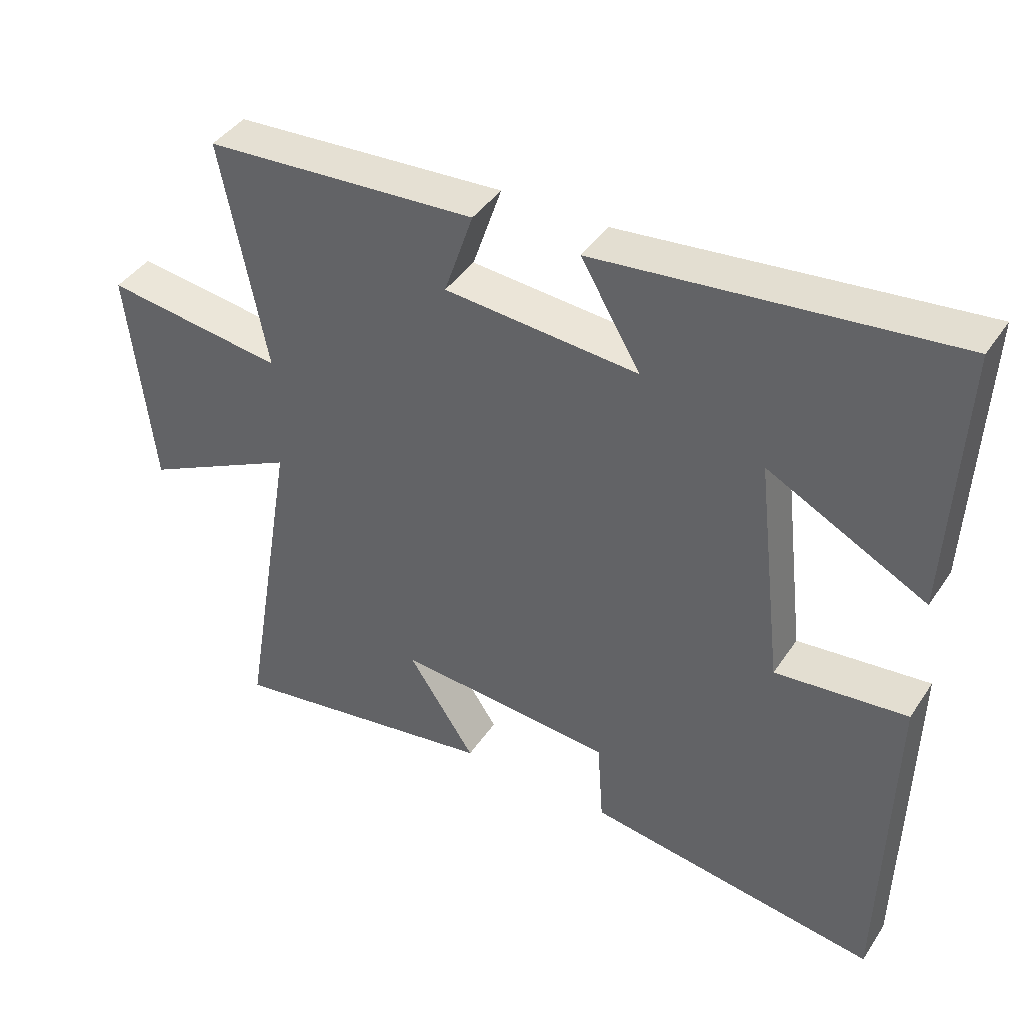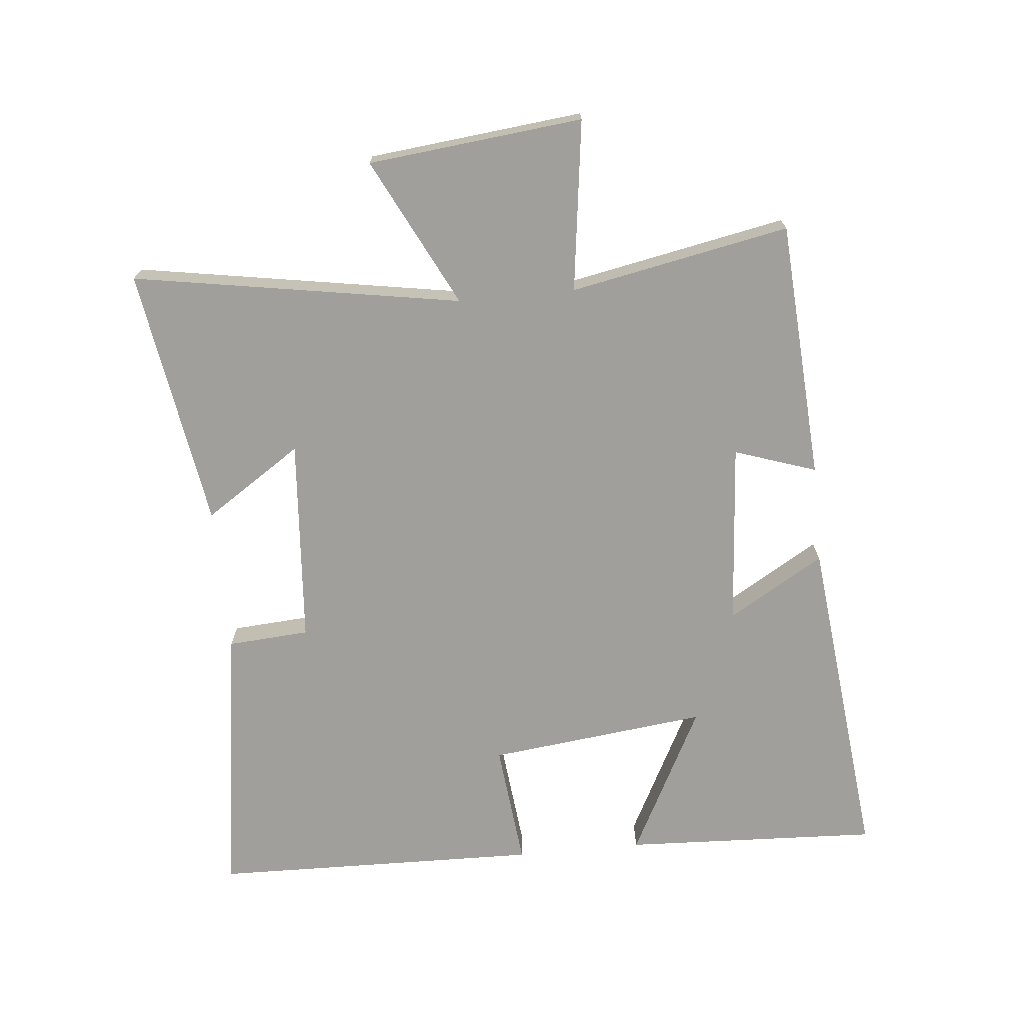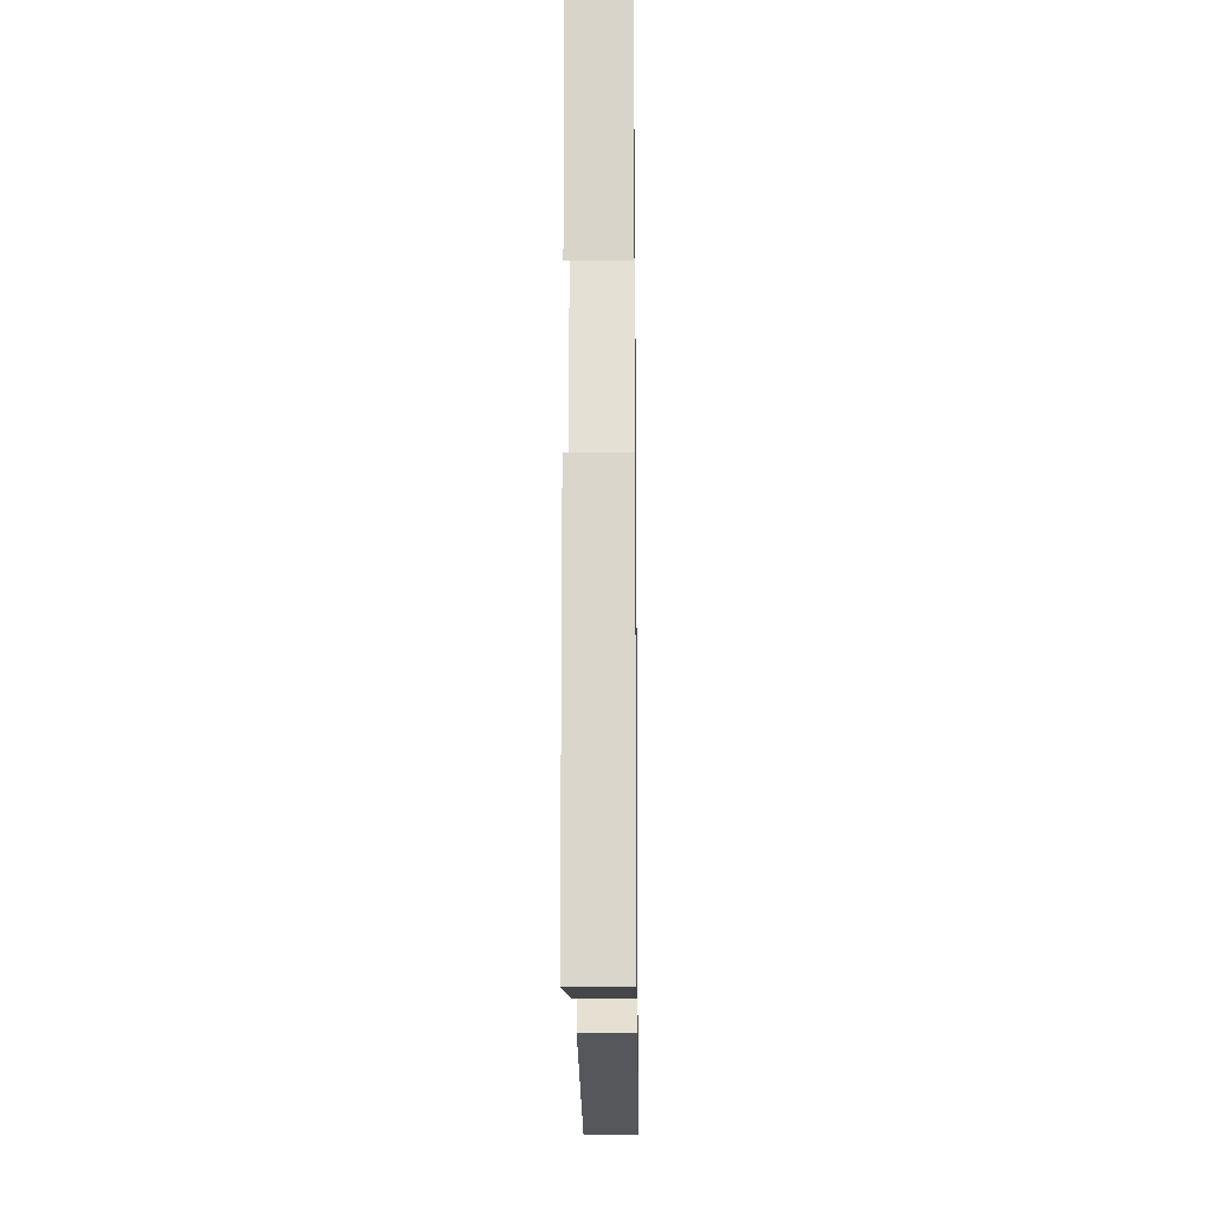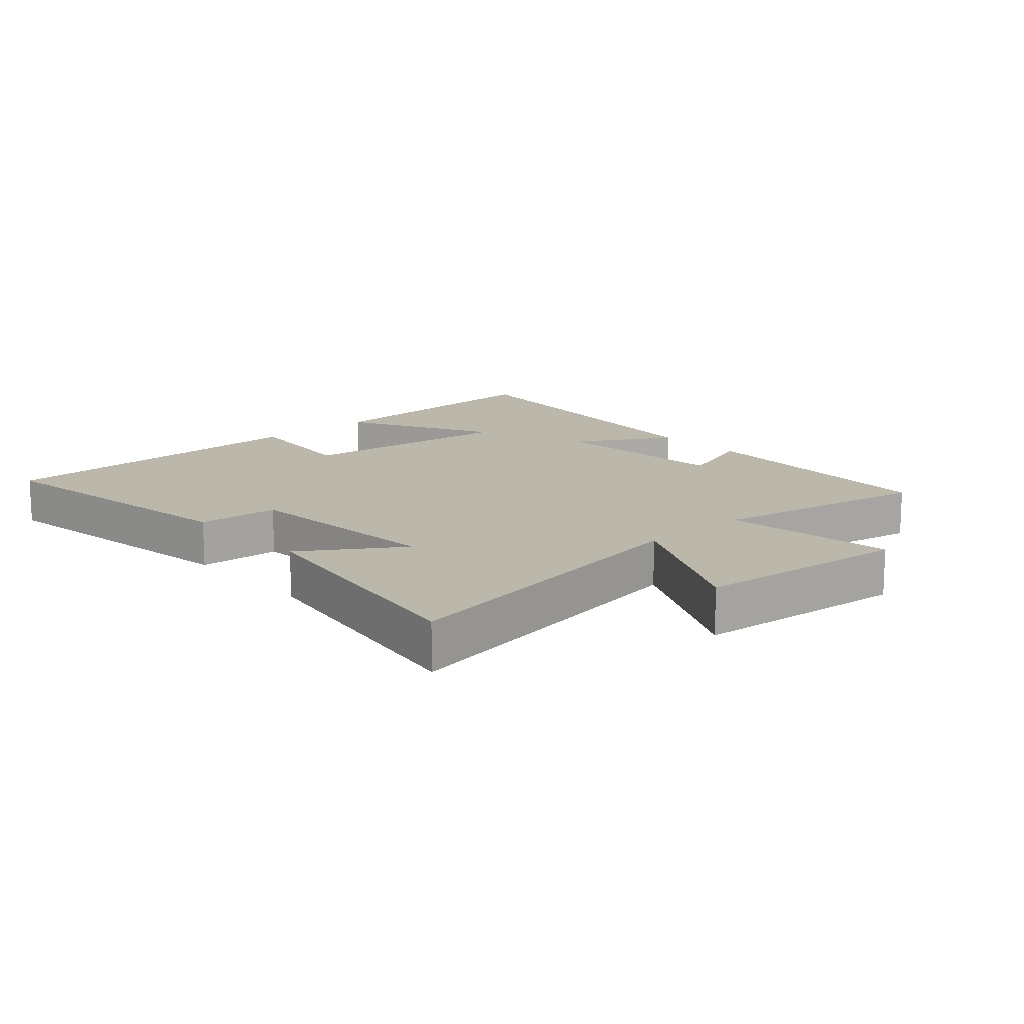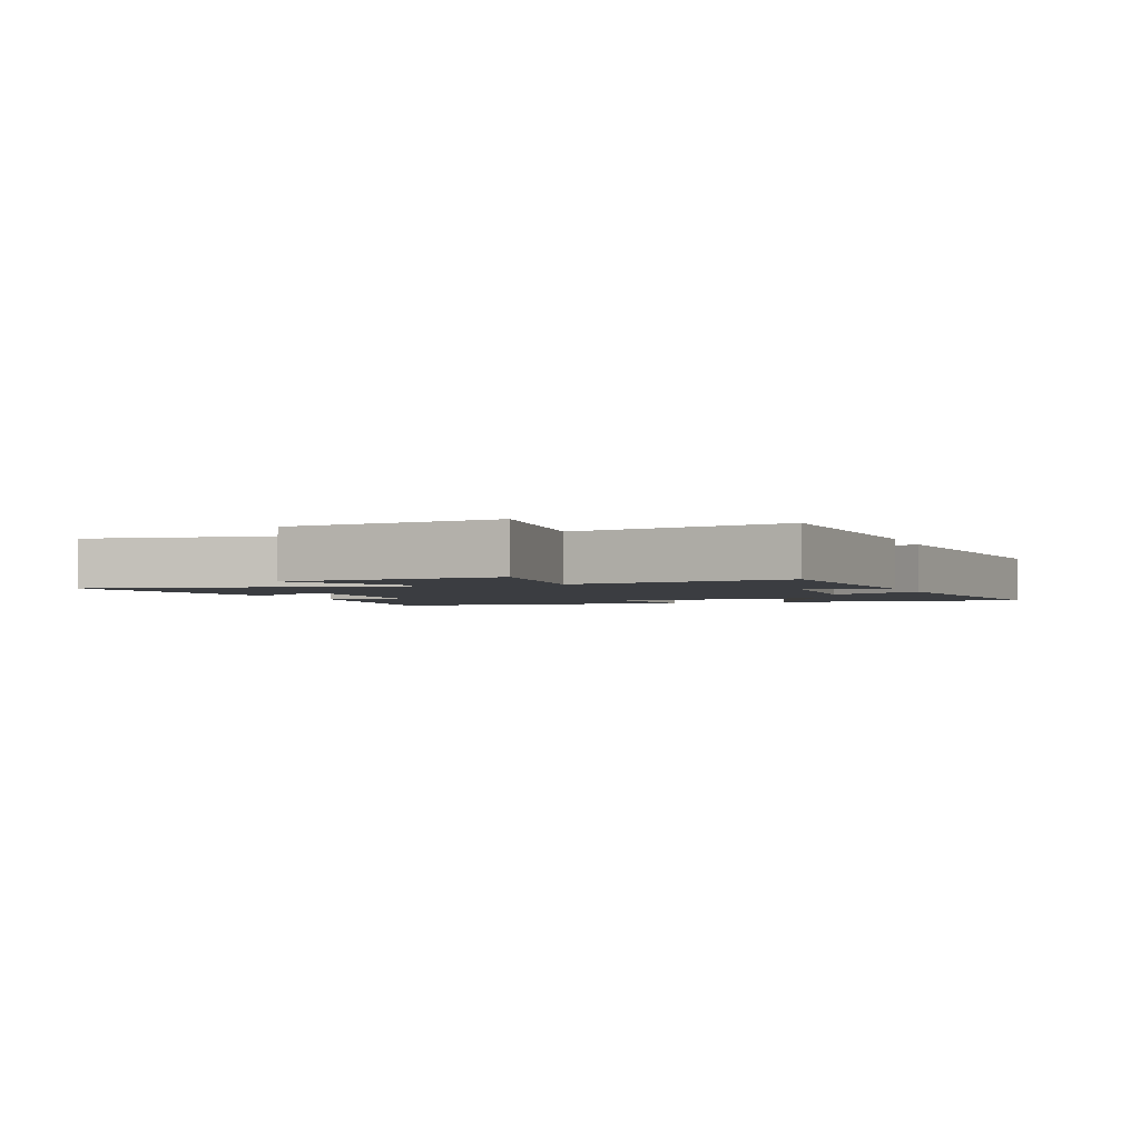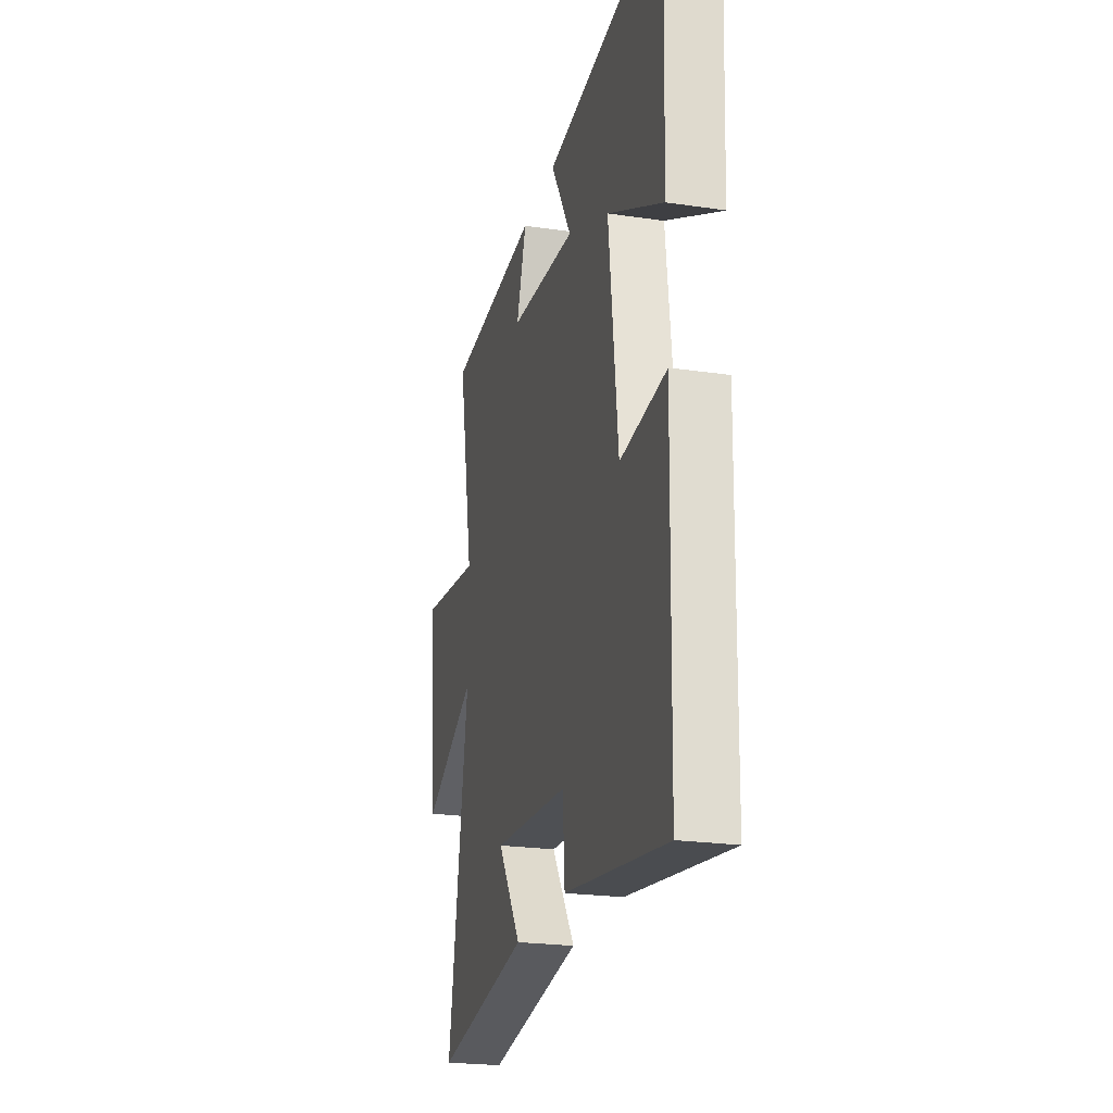
<metadata>
{"format":"obj","ext":"obj","renderer":"f3d","projection":"perspective","resolution":1024,"background":"white","views":[{"elev":41.8,"azim":31.0,"up":"+Z"},{"elev":-71.2,"azim":-84.5,"up":"+Y"},{"elev":-17.6,"azim":90.7,"up":"+Z"},{"elev":14.4,"azim":-132.2,"up":"+Y"},{"elev":-2.3,"azim":-68.9,"up":"+Y"},{"elev":-22.9,"azim":75.9,"up":"+Z"}]}
</metadata>
<code>
v -0.586 0.07 -0.566
v -0.5 0.07 -0.053
v -0.732 0.07 -0.17
v -0.768 0.07 0.166
v -0.5 0.07 0.131
v -0.567 0.07 0.474
v -0.162 0.07 0.5
v -0.205 0.07 0.372
v 0.083 0.07 0.35
v -0.006 0.07 0.5
v 0.518 0.07 0.557
v 0.5 0.07 0.155
v 0.264 0.07 0.276
v 0.304 0.07 -0.068
v 0.5 0.07 -0.047
v 0.489 0.07 -0.563
v 0.053 0.07 -0.5
v 0.044 0.07 -0.372
v -0.28 0.07 -0.348
v -0.179 0.07 -0.5
v -0.586 0 -0.566
v -0.5 0 -0.053
v -0.732 0 -0.17
v -0.768 0 0.166
v -0.5 0 0.131
v -0.567 0 0.474
v -0.162 0 0.5
v -0.205 0 0.372
v 0.083 0 0.35
v -0.006 0 0.5
v 0.518 0 0.557
v 0.5 0 0.155
v 0.264 0 0.276
v 0.304 0 -0.068
v 0.5 0 -0.047
v 0.489 0 -0.563
v 0.053 0 -0.5
v 0.044 0 -0.372
v -0.28 0 -0.348
v -0.179 0 -0.5
f 19 20 1 2
f 18 19 2
f 16 17 18
f 15 16 18
f 14 15 18
f 13 14 18 2
f 10 11 12 13
f 9 10 13
f 8 9 13 2
f 5 6 7 8
f 5 8 2 3
f 3 4 5
f 22 21 40 39
f 22 39 38
f 38 37 36
f 38 36 35
f 38 35 34
f 22 38 34 33
f 33 32 31 30
f 33 30 29
f 22 33 29 28
f 28 27 26 25
f 23 22 28 25
f 25 24 23
f 1 21 22 2
f 2 22 23 3
f 3 23 24 4
f 4 24 25 5
f 5 25 26 6
f 6 26 27 7
f 7 27 28 8
f 8 28 29 9
f 9 29 30 10
f 10 30 31 11
f 11 31 32 12
f 12 32 33 13
f 13 33 34 14
f 14 34 35 15
f 15 35 36 16
f 16 36 37 17
f 17 37 38 18
f 18 38 39 19
f 19 39 40 20
f 20 40 21 1

</code>
